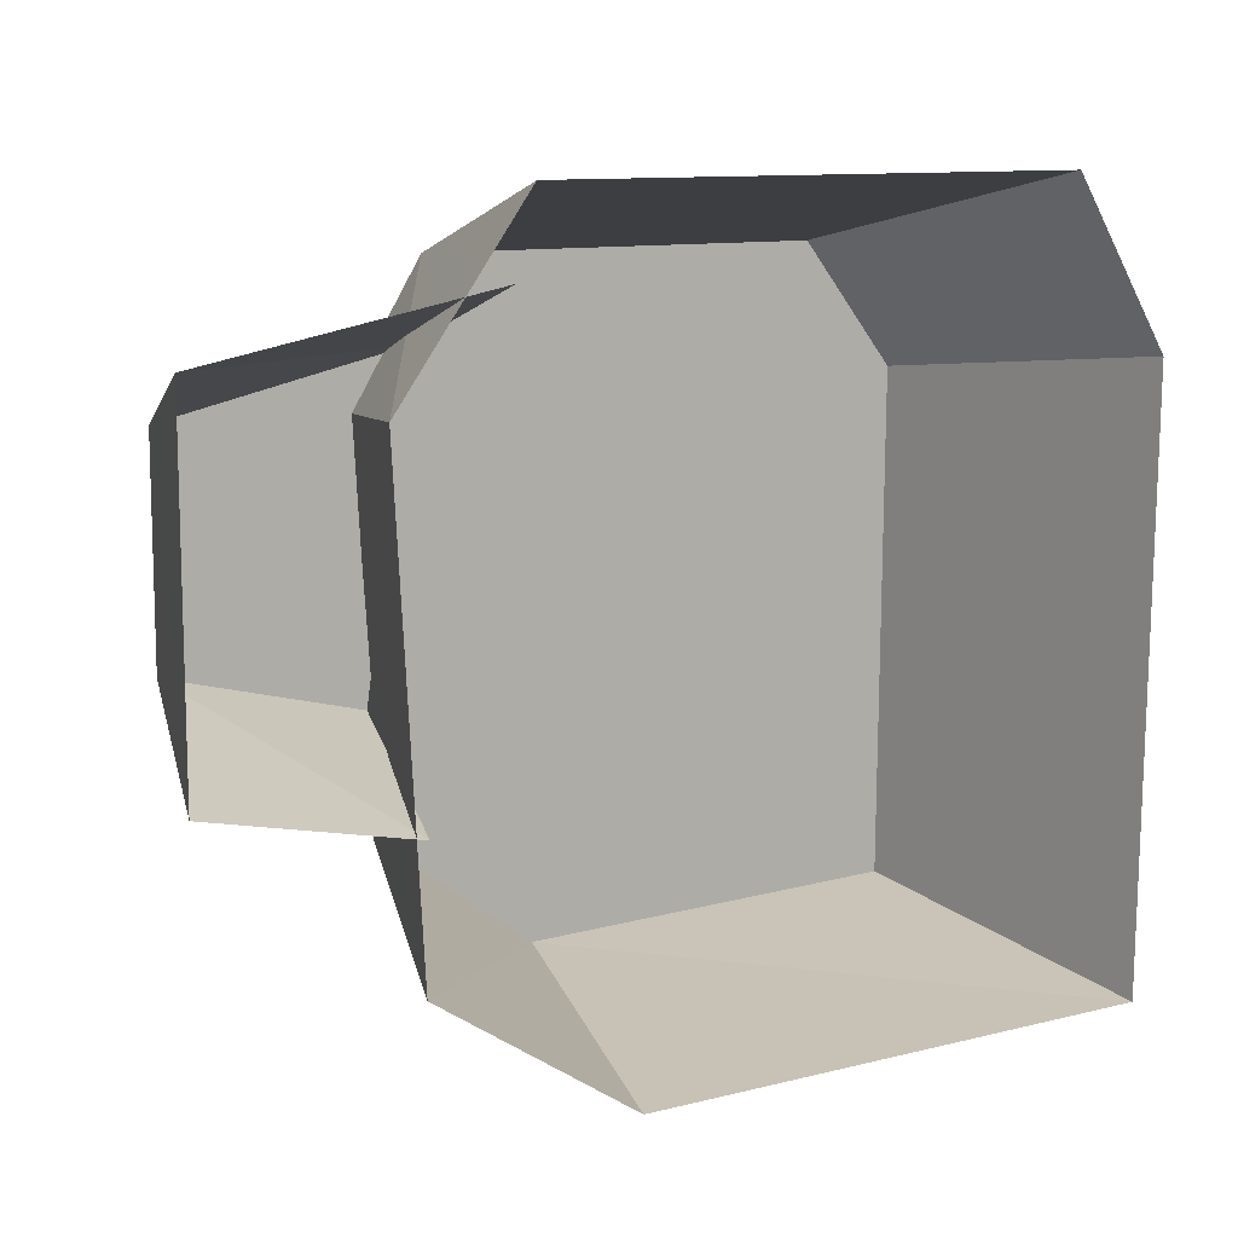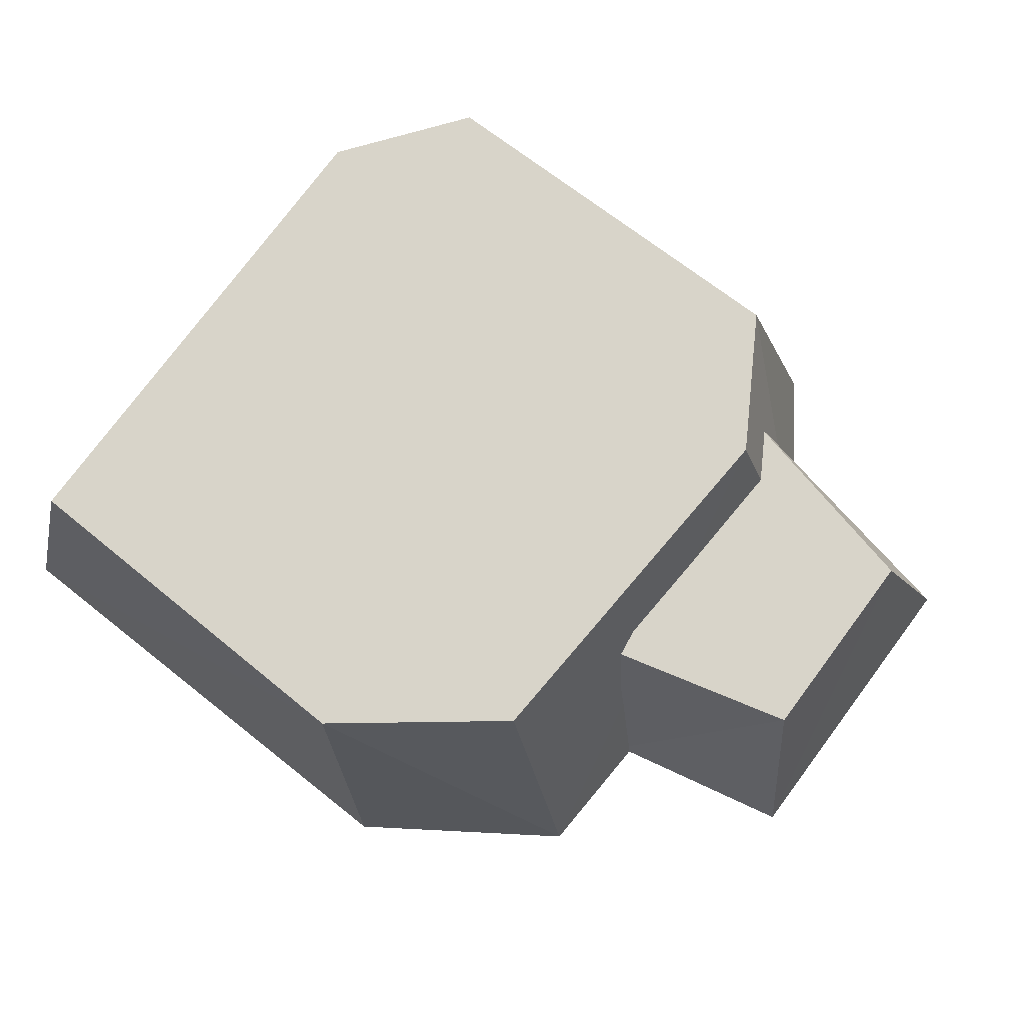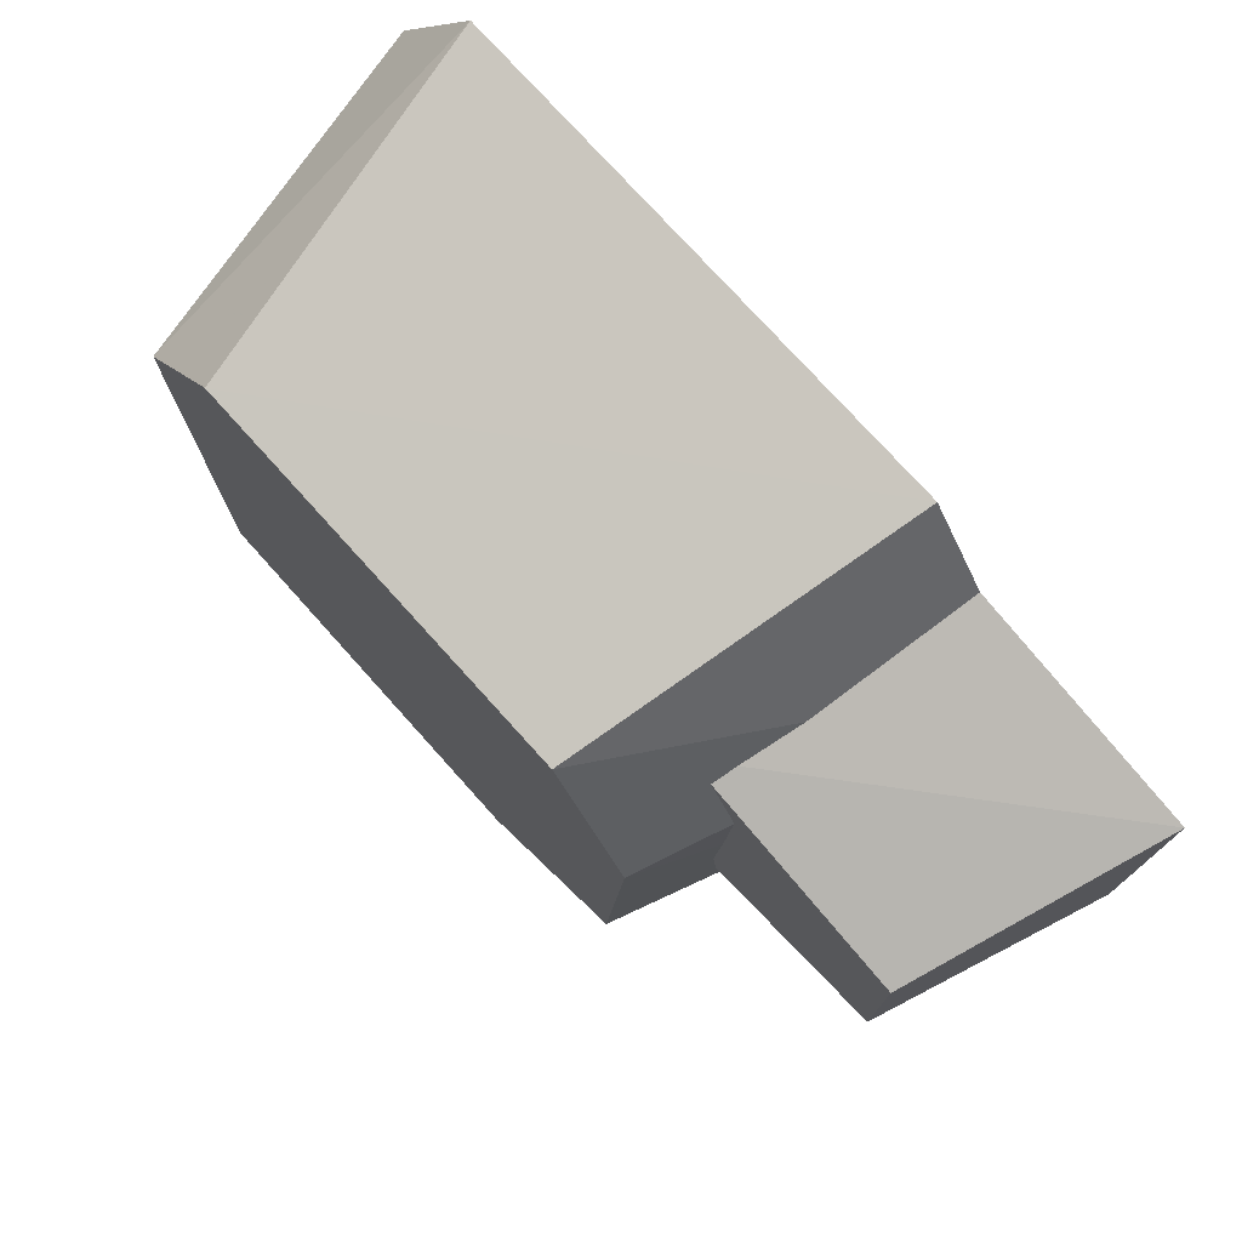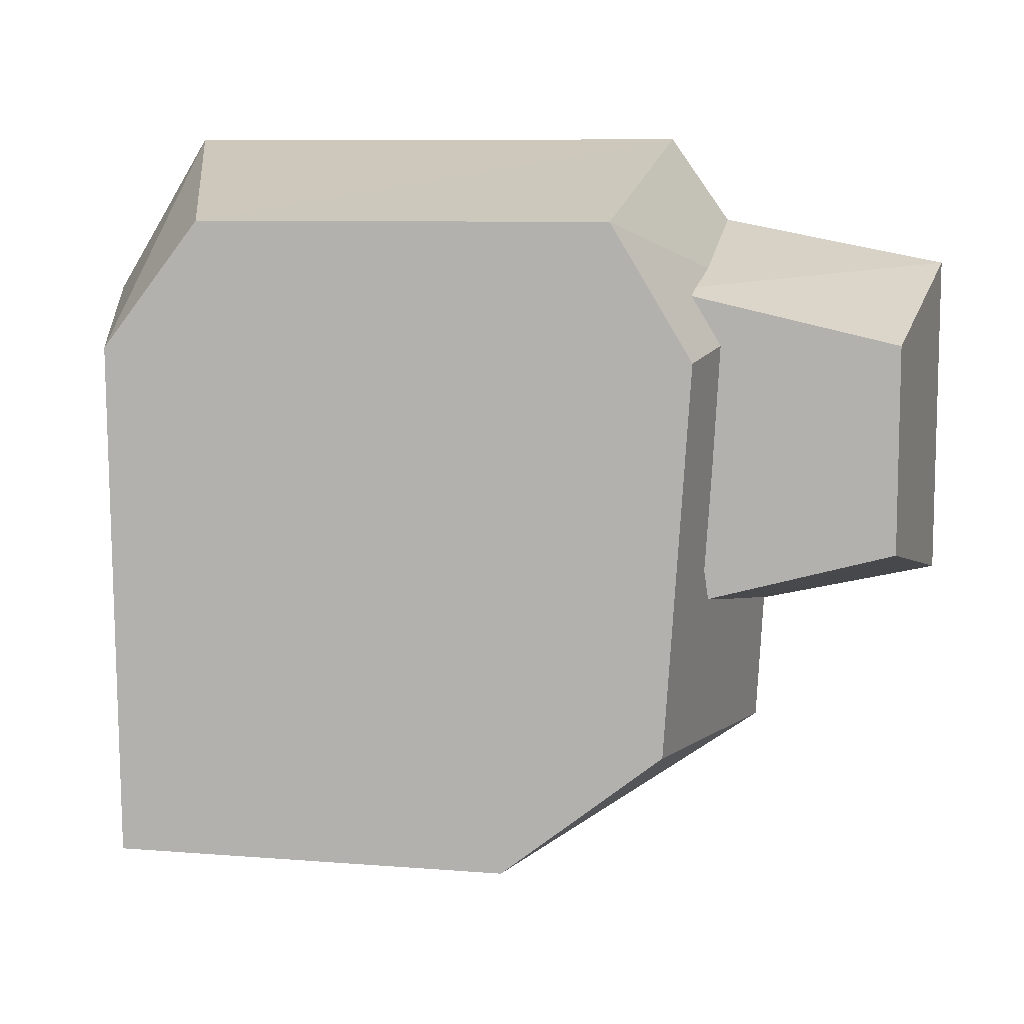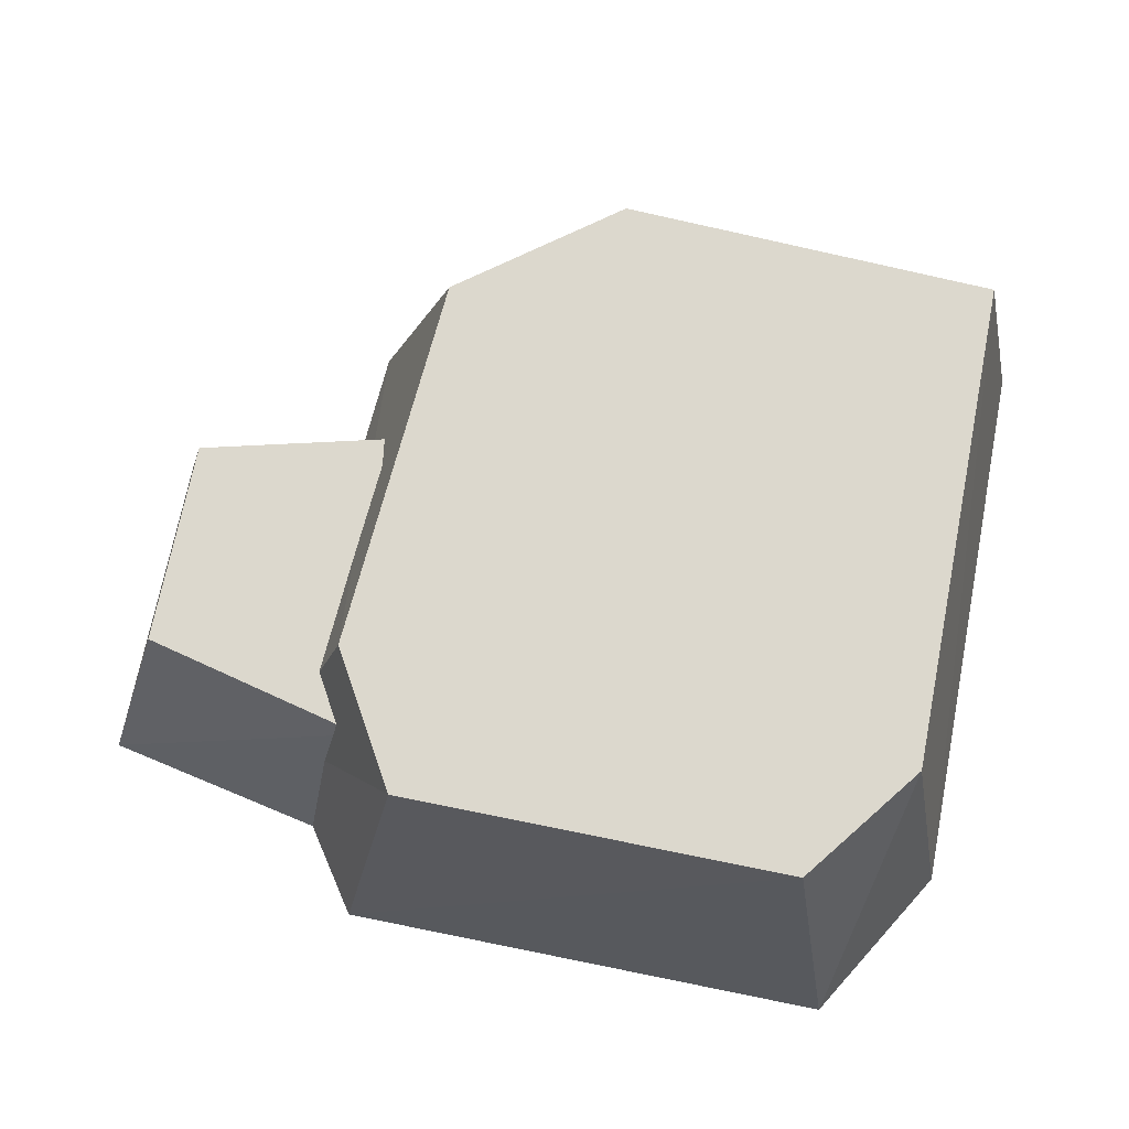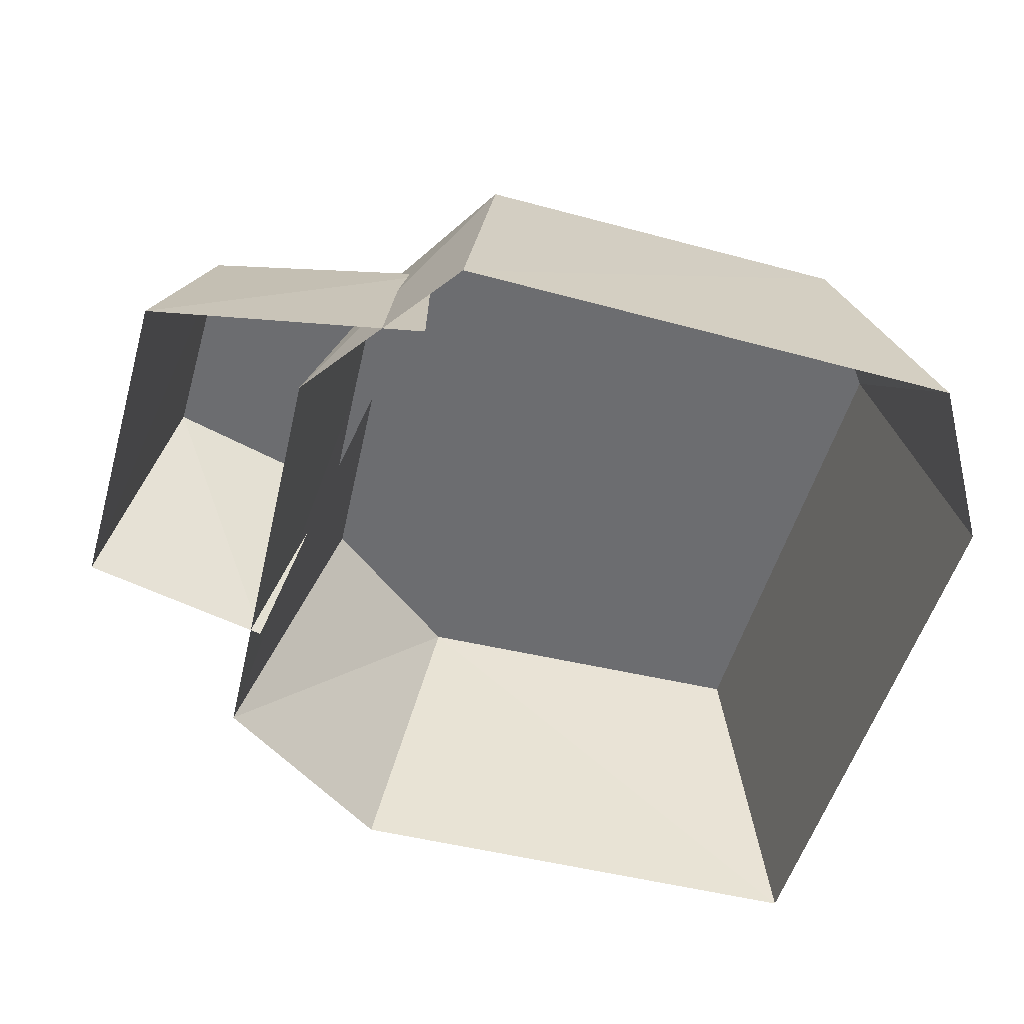
<metadata>
{"format":"obj","ext":"obj","renderer":"f3d","projection":"perspective","resolution":1024,"background":"white","views":[{"elev":11.3,"azim":-28.3,"up":"+Z"},{"elev":75.3,"azim":-143.2,"up":"+Y"},{"elev":75.8,"azim":-132.0,"up":"+Z"},{"elev":9.6,"azim":-174.8,"up":"+Z"},{"elev":72.6,"azim":11.5,"up":"+Y"},{"elev":-54.0,"azim":-16.0,"up":"+Y"}]}
</metadata>
<code>
v  0.4815 0.5368 0.3118
v  0.475 0.5368 -0.5131
v  -0.4084 0.5368 -0.338
v  -0.4481 0.5368 0.295
v  0.5901 -0.0005 0.3701
v  0.5784 -0.0005 -0.5887
v  -0.2496 -0.0005 -0.611
v  -0.1493 0.5368 -0.5375
v  -0.5654 -0.0005 -0.3987
v  -0.605 -0.0005 0.3471
v  -0.4023 -0.0005 0.6353
v  0.4334 -0.0005 0.6339
v  0.3295 0.5368 0.5123
v  -0.318 0.5368 0.5126
v  -0.7793 0.3889 0.3111
v  -0.4035 0.3889 0.3983
v  -0.4769 0.3889 -0.1074
v  -0.7798 0.3889 -0.0297
v  -0.8756 -0.0005 0.4219
v  -0.4319 -0.0005 0.5091
v  -0.5586 -0.0005 -0.187
v  -0.8758 -0.0005 -0.1197
g v_rock_05
f 1 2 3 4
f 5 6 2 1
f 6 7 8 2
f 9 10 4 3
f 11 12 13 14
f 1 13 12 5
f 10 11 14 4
f 4 14 13 1
f 2 8 3
f 15 16 17 18
f 19 20 16 15
f 21 22 18 17
f 22 19 15 18
f 9 3 8 7

</code>
